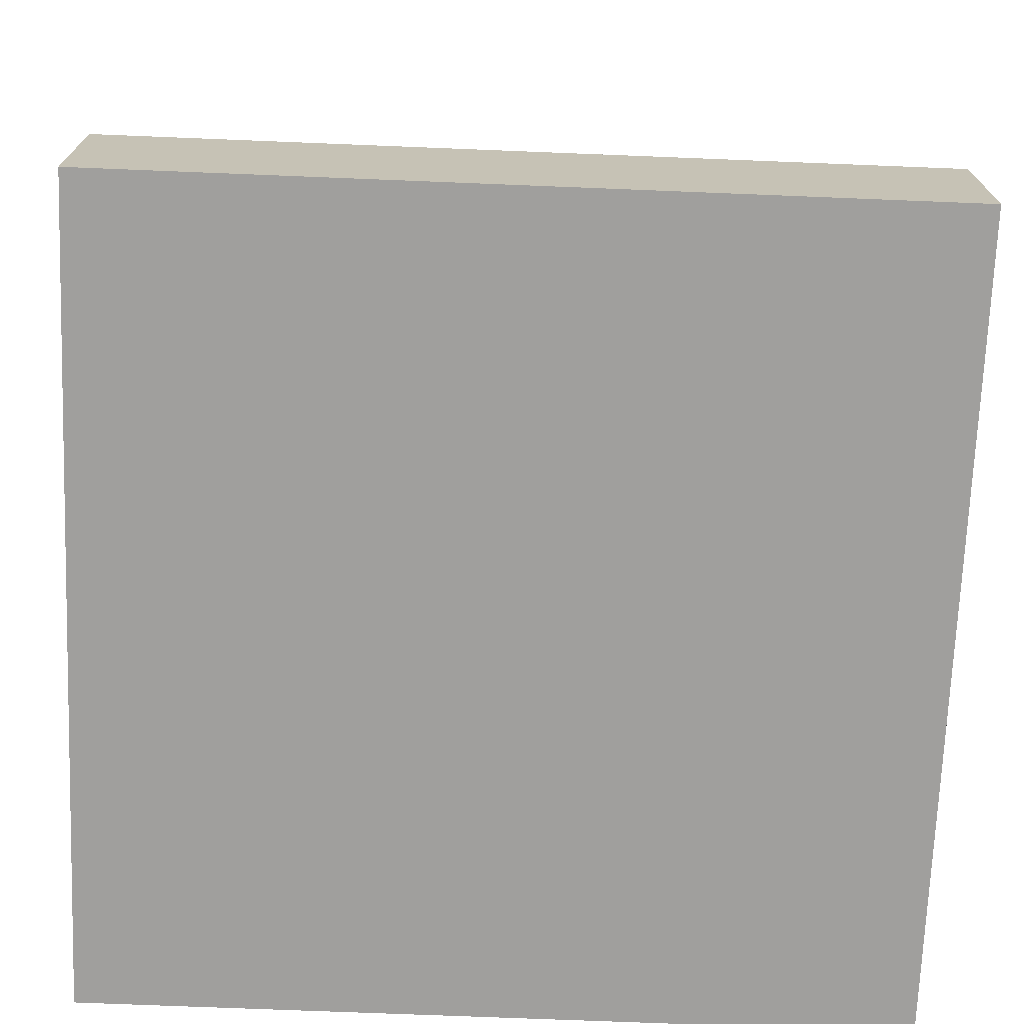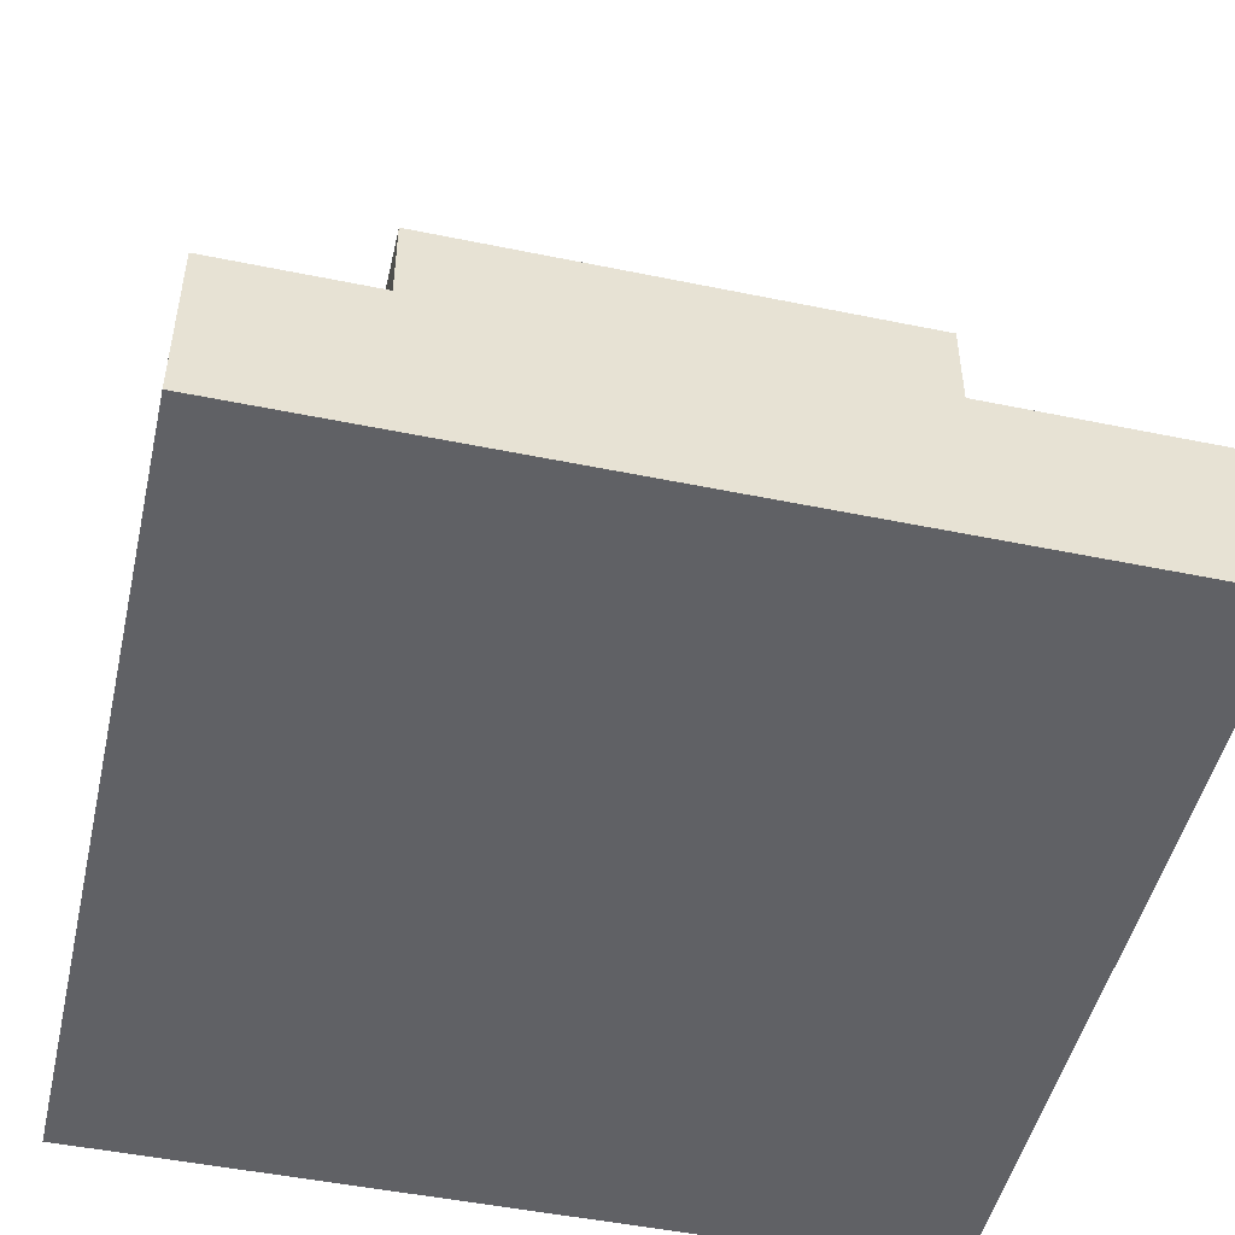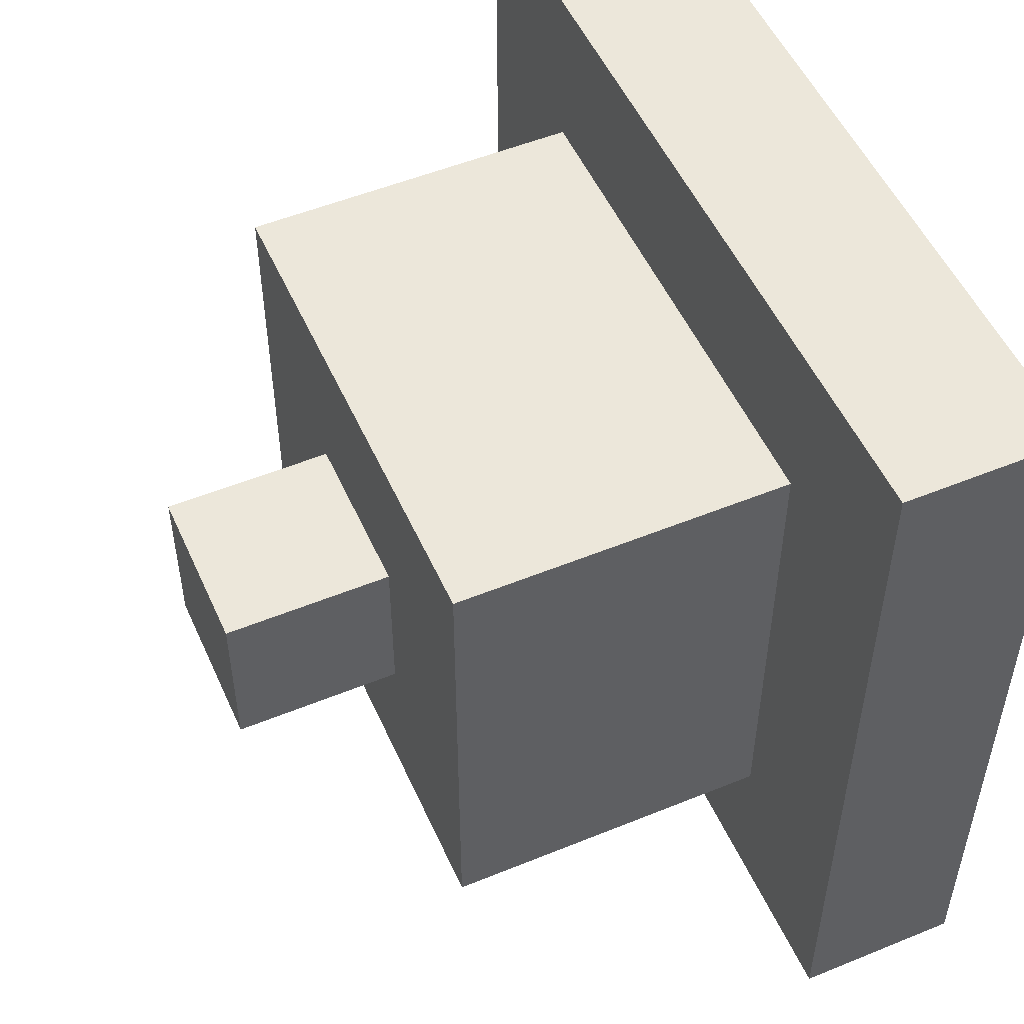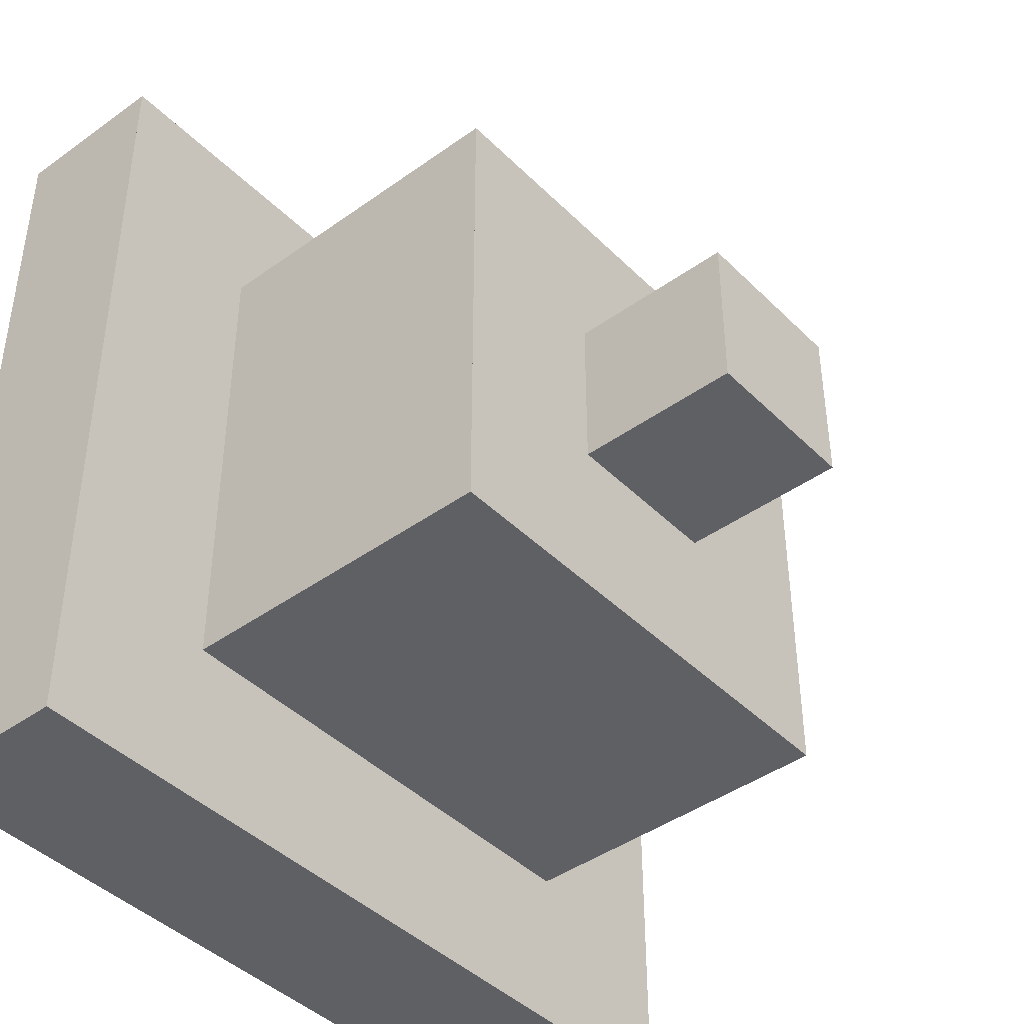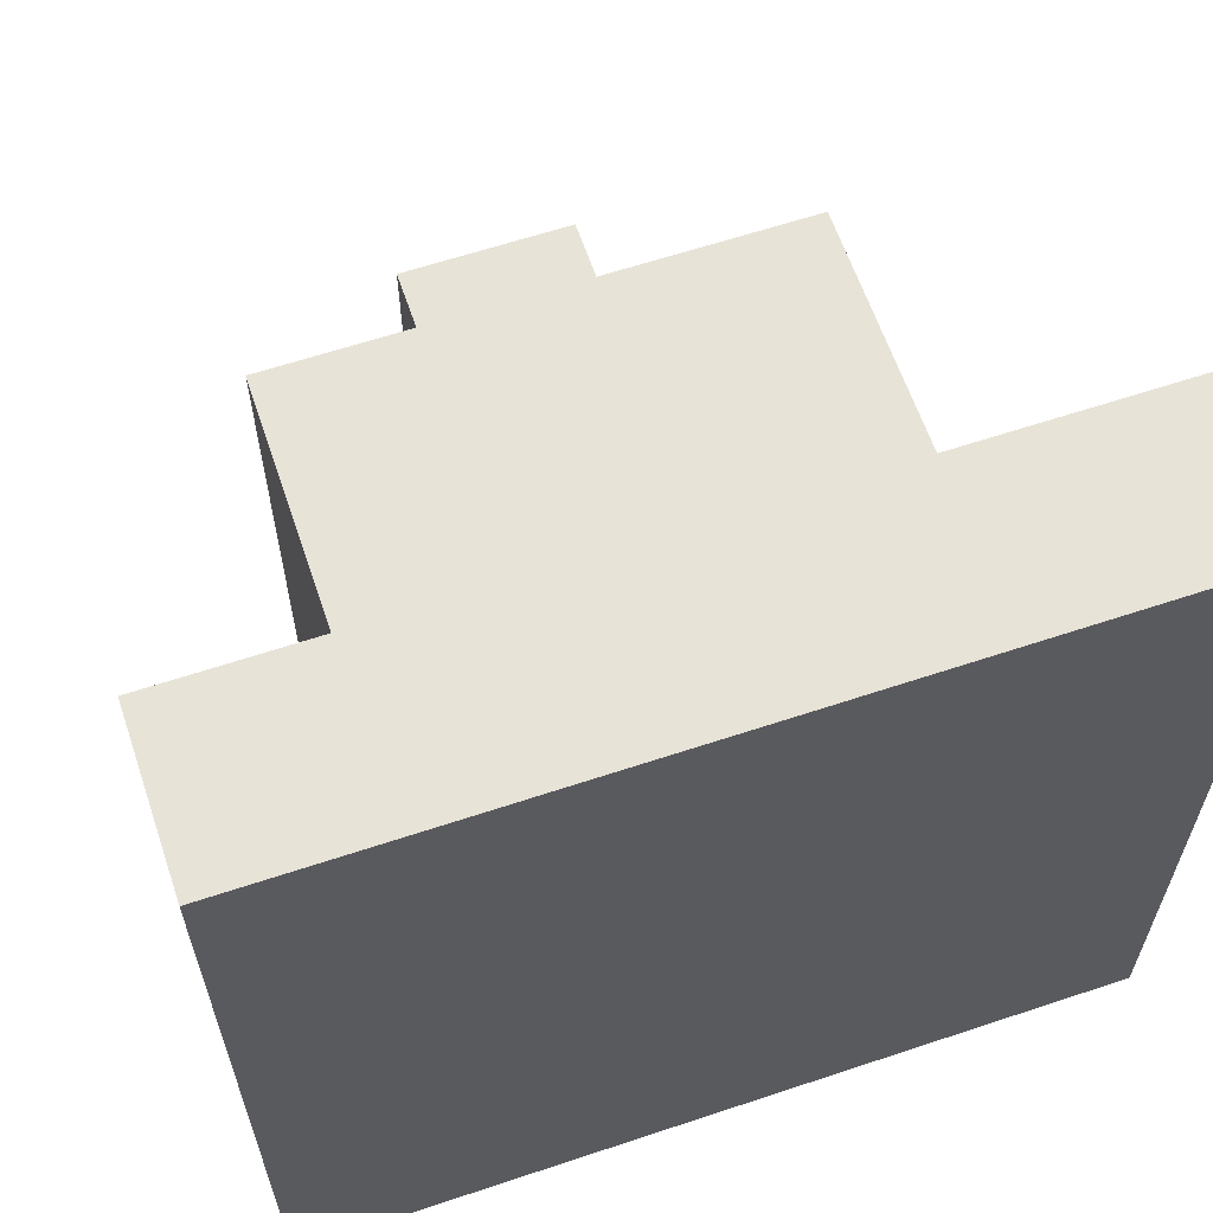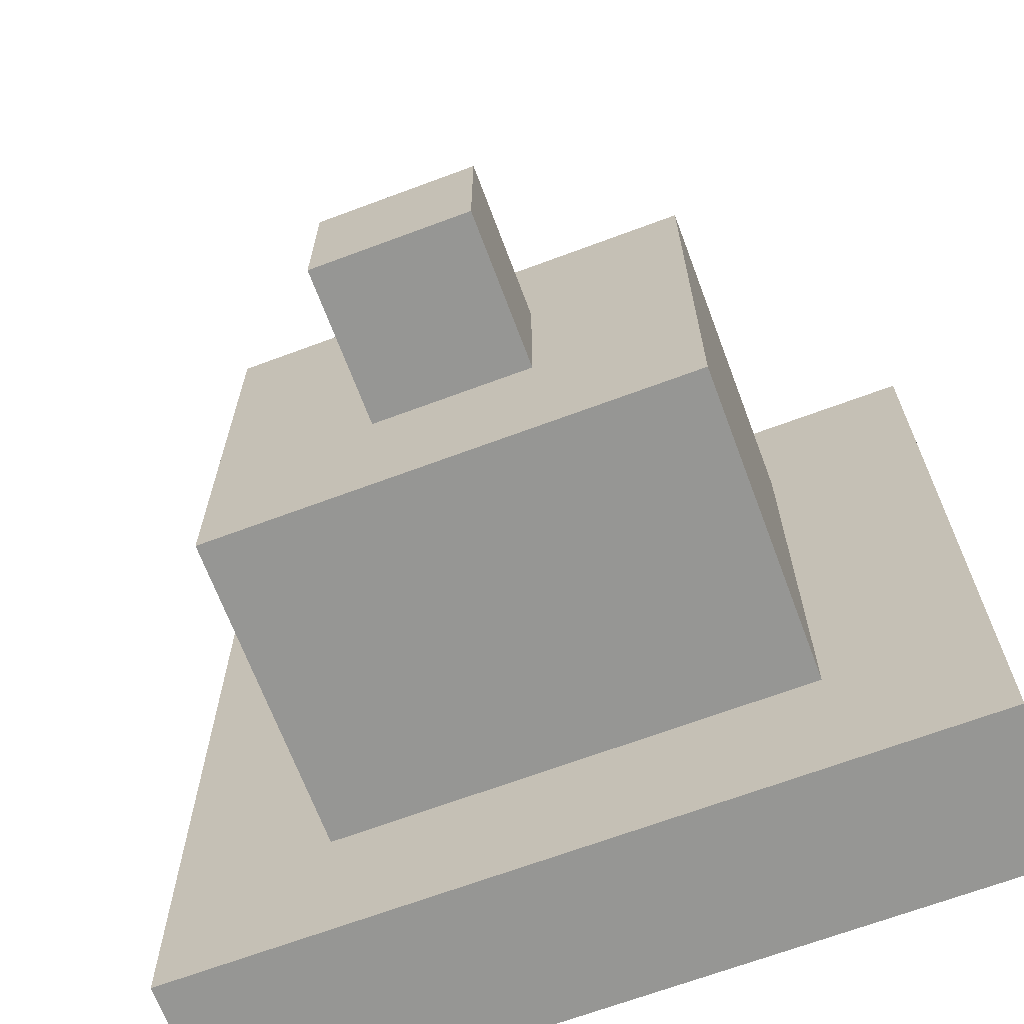
<metadata>
{"format":"obj","ext":"obj","renderer":"f3d","projection":"perspective","resolution":1024,"background":"white","views":[{"elev":-71.4,"azim":-2.3,"up":"+Y"},{"elev":-48.9,"azim":-102.9,"up":"+Y"},{"elev":52.2,"azim":-113.8,"up":"+Z"},{"elev":-42.6,"azim":130.6,"up":"+Z"},{"elev":62.1,"azim":-18.7,"up":"+Z"},{"elev":-67.7,"azim":-159.5,"up":"+Z"}]}
</metadata>
<code>
g Model
v -11.43 -16 11.43
v -11.43 -11.43 11.43
v -11.43 -11.43 -11.43
v -11.43 -16 -11.43
f 1 2 3 4
v -6.857 -11.43 6.857
v -6.857 -2.286 6.857
v -6.857 -2.286 -6.857
v -6.857 -11.43 -6.857
f 5 6 7 8
v -2.286 -2.286 2.286
v -2.286 2.286 2.286
v -2.286 2.286 -2.286
v -2.286 -2.286 -2.286
f 9 10 11 12
v 2.286 -2.286 -2.286
v 2.286 2.286 -2.286
v 2.286 2.286 2.286
v 2.286 -2.286 2.286
f 13 14 15 16
v 6.857 -11.43 -6.857
v 6.857 -2.286 -6.857
v 6.857 -2.286 6.857
v 6.857 -11.43 6.857
f 17 18 19 20
v 11.43 -16 -11.43
v 11.43 -11.43 -11.43
v 11.43 -11.43 11.43
v 11.43 -16 11.43
f 21 22 23 24
v -11.43 -16 -11.43
v 11.43 -16 -11.43
v 11.43 -16 11.43
v -11.43 -16 11.43
f 25 26 27 28
v -11.43 -11.43 -6.857
v 11.43 -11.43 -6.857
v 11.43 -11.43 -11.43
v -11.43 -11.43 -11.43
f 29 30 31 32
v -11.43 -11.43 11.43
v 11.43 -11.43 11.43
v 11.43 -11.43 6.857
v -11.43 -11.43 6.857
f 33 34 35 36
v -11.43 -11.43 6.857
v -6.857 -11.43 6.857
v -6.857 -11.43 -6.857
v -11.43 -11.43 -6.857
f 37 38 39 40
v 6.857 -11.43 6.857
v 11.43 -11.43 6.857
v 11.43 -11.43 -6.857
v 6.857 -11.43 -6.857
f 41 42 43 44
v -6.857 -2.286 -2.286
v 6.857 -2.286 -2.286
v 6.857 -2.286 -6.857
v -6.857 -2.286 -6.857
f 45 46 47 48
v -6.857 -2.286 6.857
v 6.857 -2.286 6.857
v 6.857 -2.286 2.286
v -6.857 -2.286 2.286
f 49 50 51 52
v -6.857 -2.286 2.286
v -2.286 -2.286 2.286
v -2.286 -2.286 -2.286
v -6.857 -2.286 -2.286
f 53 54 55 56
v 2.286 -2.286 2.286
v 6.857 -2.286 2.286
v 6.857 -2.286 -2.286
v 2.286 -2.286 -2.286
f 57 58 59 60
v -2.286 2.286 2.286
v 2.286 2.286 2.286
v 2.286 2.286 -2.286
v -2.286 2.286 -2.286
f 61 62 63 64
v -11.43 -11.43 -11.43
v 11.43 -11.43 -11.43
v 11.43 -16 -11.43
v -11.43 -16 -11.43
f 65 66 67 68
v -6.857 -2.286 -6.857
v 6.857 -2.286 -6.857
v 6.857 -11.43 -6.857
v -6.857 -11.43 -6.857
f 69 70 71 72
v -2.286 2.286 -2.286
v 2.286 2.286 -2.286
v 2.286 -2.286 -2.286
v -2.286 -2.286 -2.286
f 73 74 75 76
v -2.286 -2.286 2.286
v 2.286 -2.286 2.286
v 2.286 2.286 2.286
v -2.286 2.286 2.286
f 77 78 79 80
v -6.857 -11.43 6.857
v 6.857 -11.43 6.857
v 6.857 -2.286 6.857
v -6.857 -2.286 6.857
f 81 82 83 84
v -11.43 -16 11.43
v 11.43 -16 11.43
v 11.43 -11.43 11.43
v -11.43 -11.43 11.43
f 85 86 87 88

</code>
